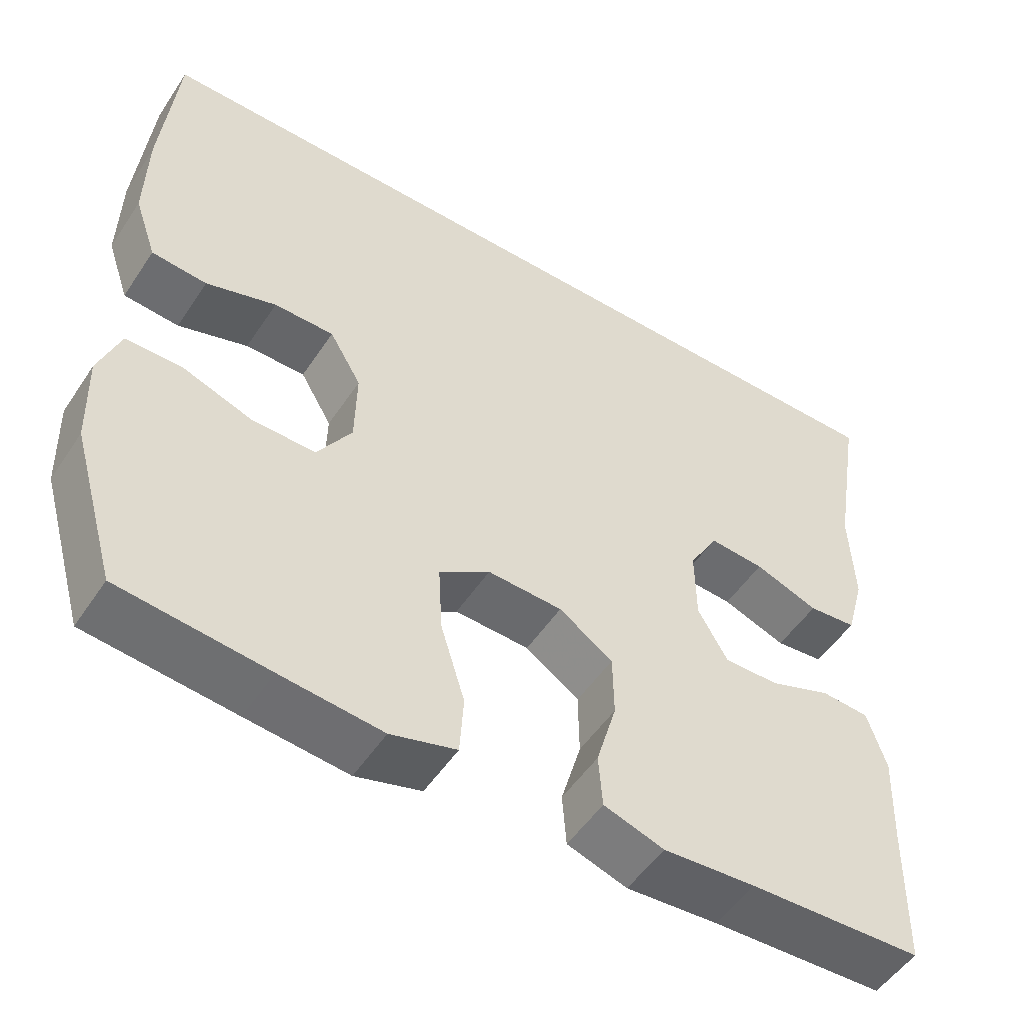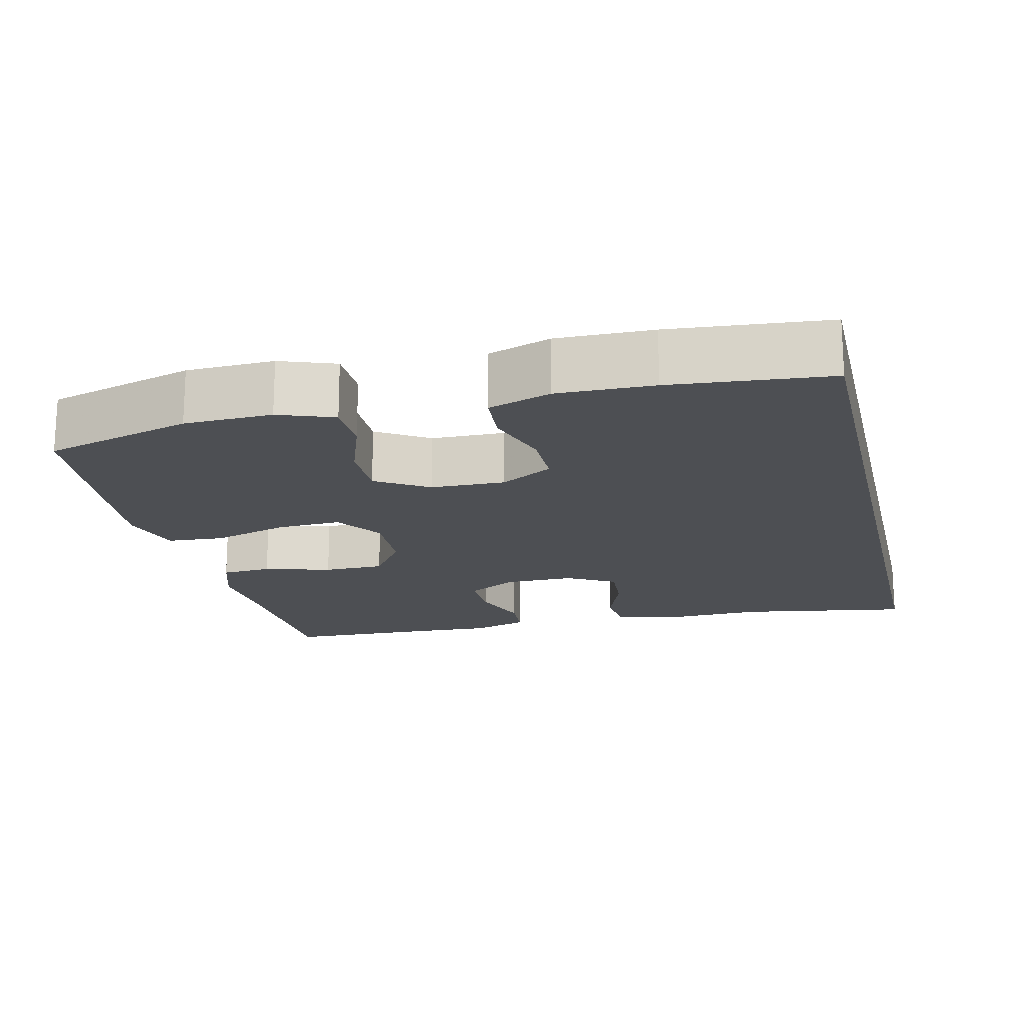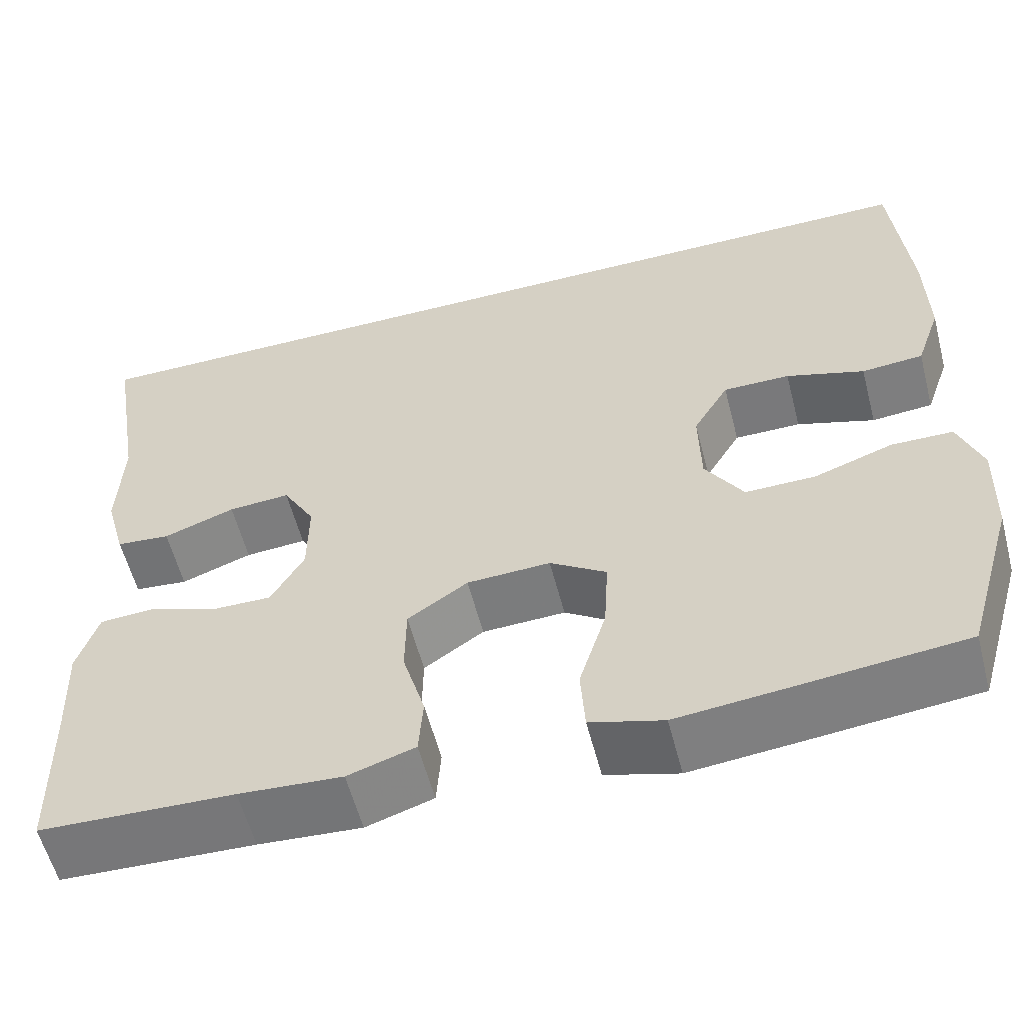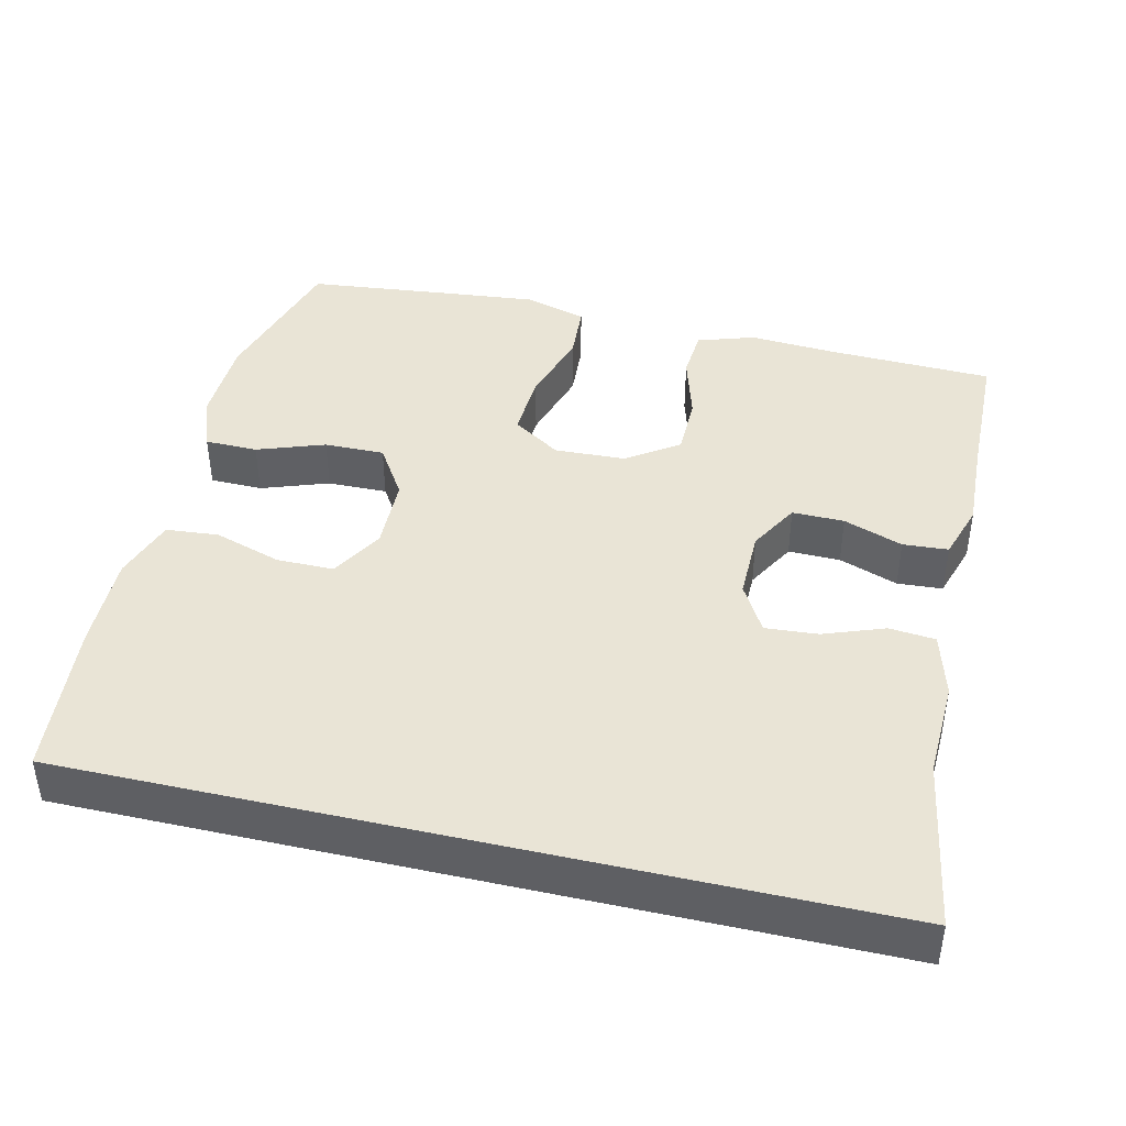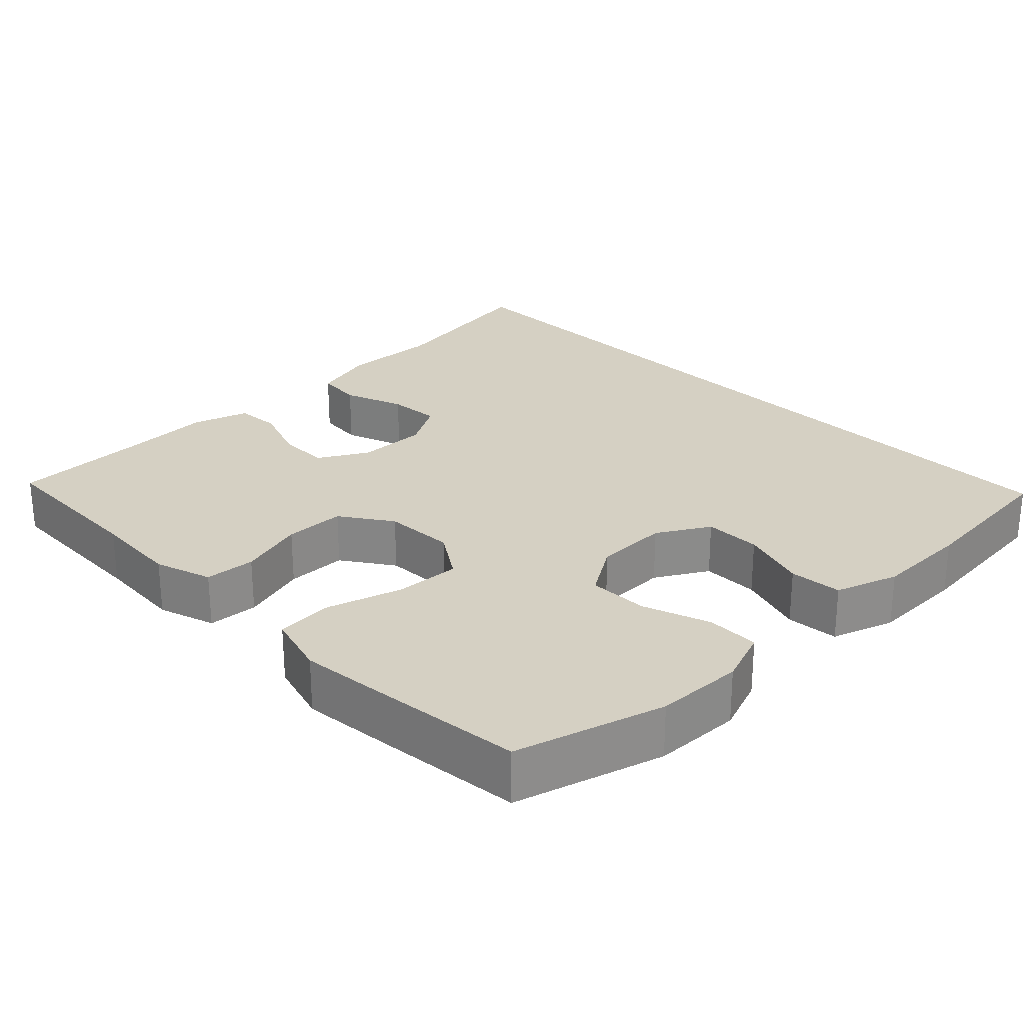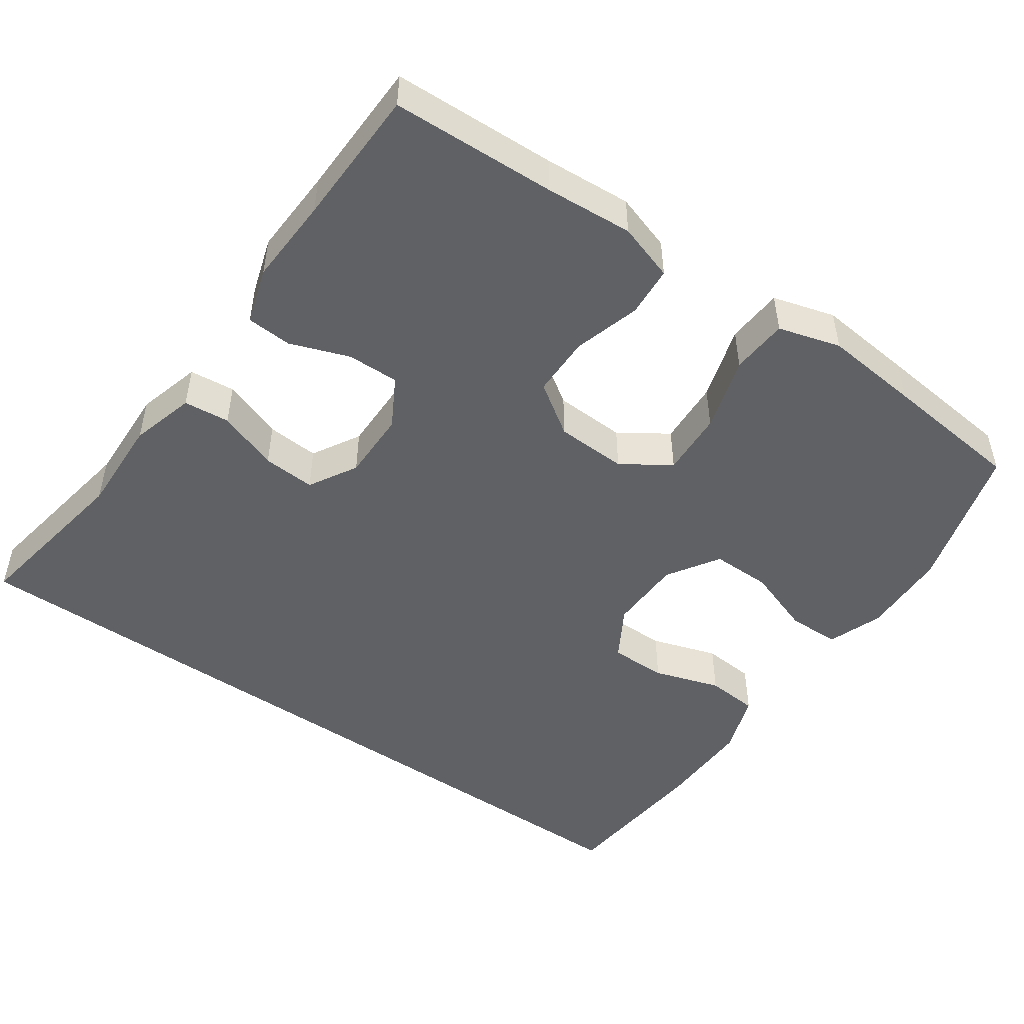
<metadata>
{"format":"obj","ext":"obj","renderer":"f3d","projection":"perspective","resolution":1024,"background":"white","views":[{"elev":-51.9,"azim":-32.7,"up":"+Z"},{"elev":-17.6,"azim":-76.7,"up":"+Y"},{"elev":-57.9,"azim":-165.5,"up":"+Z"},{"elev":42.6,"azim":13.1,"up":"+Y"},{"elev":26.2,"azim":-134.5,"up":"+Y"},{"elev":-48.8,"azim":145.0,"up":"+Y"}]}
</metadata>
<code>
v -0.5 0.07 -0.5
v -0.558 0.07 -0.301
v -0.562 0.07 -0.183
v -0.535 0.07 -0.109
v -0.464 0.07 -0.108
v -0.373 0.07 -0.14
v -0.292 0.07 -0.141
v -0.248 0.07 -0.071
v -0.246 0.07 0.029
v -0.287 0.07 0.099
v -0.364 0.07 0.099
v -0.454 0.07 0.07
v -0.525 0.07 0.076
v -0.554 0.07 0.16
v -0.552 0.07 0.288
v -0.533 0.07 0.5
v 0.544 0.07 0.5
v 0.506 0.07 0.27
v 0.511 0.07 0.139
v 0.487 0.07 0.052
v 0.425 0.07 0.046
v 0.343 0.07 0.076
v 0.272 0.07 0.081
v 0.235 0.07 0.016
v 0.236 0.07 -0.078
v 0.274 0.07 -0.145
v 0.344 0.07 -0.144
v 0.424 0.07 -0.115
v 0.485 0.07 -0.119
v 0.509 0.07 -0.195
v 0.504 0.07 -0.313
v 0.5 0.07 -0.5
v 0.278 0.07 -0.508
v 0.16 0.07 -0.516
v 0.083 0.07 -0.491
v 0.078 0.07 -0.423
v 0.104 0.07 -0.333
v 0.103 0.07 -0.251
v 0.034 0.07 -0.204
v -0.062 0.07 -0.2
v -0.127 0.07 -0.243
v -0.122 0.07 -0.331
v -0.091 0.07 -0.432
v -0.096 0.07 -0.509
v -0.18 0.07 -0.533
v -0.31 0.07 -0.52
v -0.5 0 -0.5
v -0.558 0 -0.301
v -0.562 0 -0.183
v -0.535 0 -0.109
v -0.464 0 -0.108
v -0.373 0 -0.14
v -0.292 0 -0.141
v -0.248 0 -0.071
v -0.246 0 0.029
v -0.287 0 0.099
v -0.364 0 0.099
v -0.454 0 0.07
v -0.525 0 0.076
v -0.554 0 0.16
v -0.552 0 0.288
v -0.533 0 0.5
v 0.544 0 0.5
v 0.506 0 0.27
v 0.511 0 0.139
v 0.487 0 0.052
v 0.425 0 0.046
v 0.343 0 0.076
v 0.272 0 0.081
v 0.235 0 0.016
v 0.236 0 -0.078
v 0.274 0 -0.145
v 0.344 0 -0.144
v 0.424 0 -0.115
v 0.485 0 -0.119
v 0.509 0 -0.195
v 0.504 0 -0.313
v 0.5 0 -0.5
v 0.278 0 -0.508
v 0.16 0 -0.516
v 0.083 0 -0.491
v 0.078 0 -0.423
v 0.104 0 -0.333
v 0.103 0 -0.251
v 0.034 0 -0.204
v -0.062 0 -0.2
v -0.127 0 -0.243
v -0.122 0 -0.331
v -0.091 0 -0.432
v -0.096 0 -0.509
v -0.18 0 -0.533
v -0.31 0 -0.52
f 4 5 6
f 3 4 6
f 2 3 6
f 1 2 6
f 46 1 6
f 45 46 6
f 44 45 6
f 43 44 6
f 42 43 6
f 41 42 6 7
f 40 41 7 8
f 39 40 8 9
f 38 39 9 10
f 35 36 37
f 34 35 37
f 33 34 37
f 33 37 38
f 32 33 38
f 31 32 38
f 30 31 38
f 29 30 38
f 28 29 38
f 27 28 38
f 26 27 38
f 25 26 38 10
f 20 21 22
f 19 20 22
f 18 19 22
f 18 22 23
f 17 18 23
f 15 16 17
f 14 15 17
f 13 14 17
f 12 13 17
f 11 12 17
f 10 11 17
f 10 17 23
f 24 25 10
f 10 23 24
f 52 51 50
f 52 50 49
f 52 49 48
f 52 48 47
f 52 47 92
f 52 92 91
f 52 91 90
f 52 90 89
f 52 89 88
f 53 52 88 87
f 54 53 87 86
f 55 54 86 85
f 56 55 85 84
f 83 82 81
f 83 81 80
f 83 80 79
f 84 83 79
f 84 79 78
f 84 78 77
f 84 77 76
f 84 76 75
f 84 75 74
f 84 74 73
f 84 73 72
f 56 84 72 71
f 68 67 66
f 68 66 65
f 68 65 64
f 69 68 64
f 69 64 63
f 63 62 61
f 63 61 60
f 63 60 59
f 63 59 58
f 63 58 57
f 63 57 56
f 69 63 56
f 56 71 70
f 70 69 56
f 1 47 48 2
f 2 48 49 3
f 3 49 50 4
f 4 50 51 5
f 5 51 52 6
f 6 52 53 7
f 7 53 54 8
f 8 54 55 9
f 9 55 56 10
f 10 56 57 11
f 11 57 58 12
f 12 58 59 13
f 13 59 60 14
f 14 60 61 15
f 15 61 62 16
f 16 62 63 17
f 17 63 64 18
f 18 64 65 19
f 19 65 66 20
f 20 66 67 21
f 21 67 68 22
f 22 68 69 23
f 23 69 70 24
f 24 70 71 25
f 25 71 72 26
f 26 72 73 27
f 27 73 74 28
f 28 74 75 29
f 29 75 76 30
f 30 76 77 31
f 31 77 78 32
f 32 78 79 33
f 33 79 80 34
f 34 80 81 35
f 35 81 82 36
f 36 82 83 37
f 37 83 84 38
f 38 84 85 39
f 39 85 86 40
f 40 86 87 41
f 41 87 88 42
f 42 88 89 43
f 43 89 90 44
f 44 90 91 45
f 45 91 92 46
f 46 92 47 1

</code>
